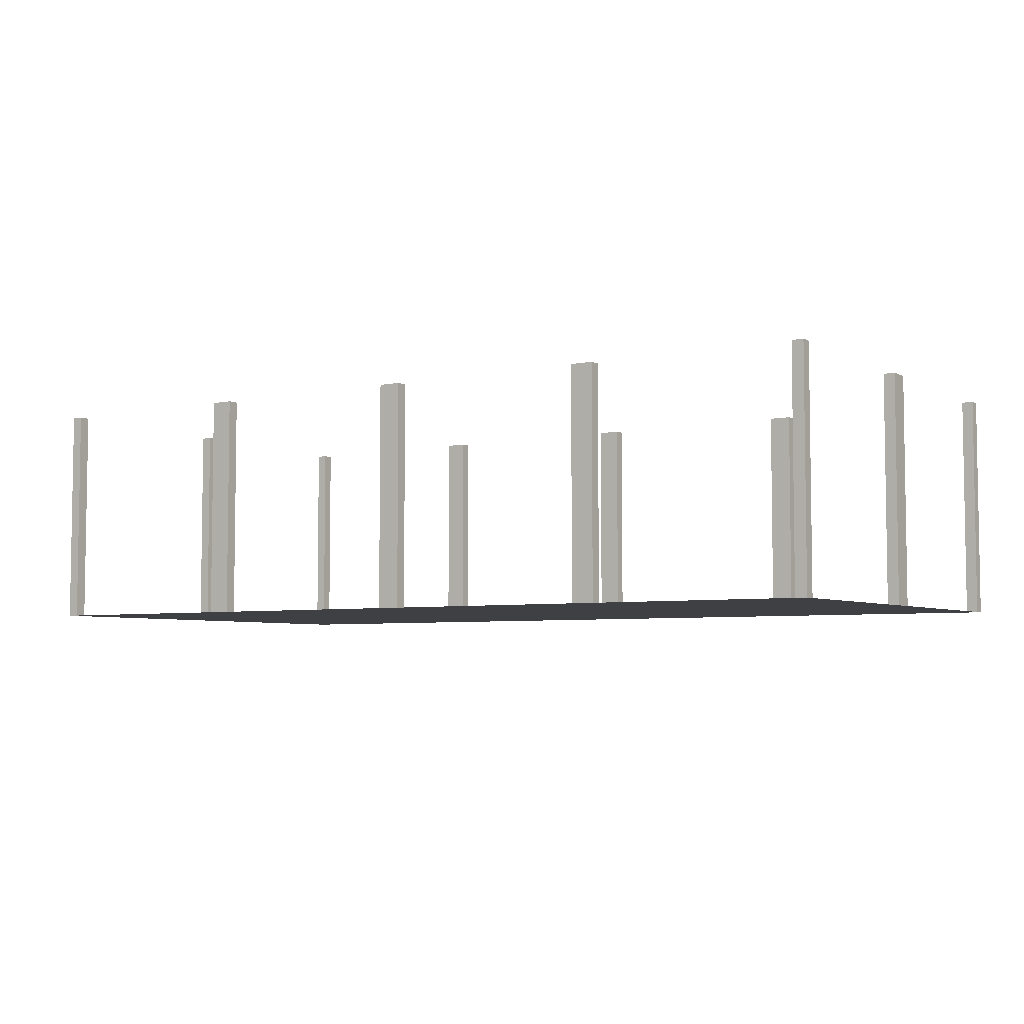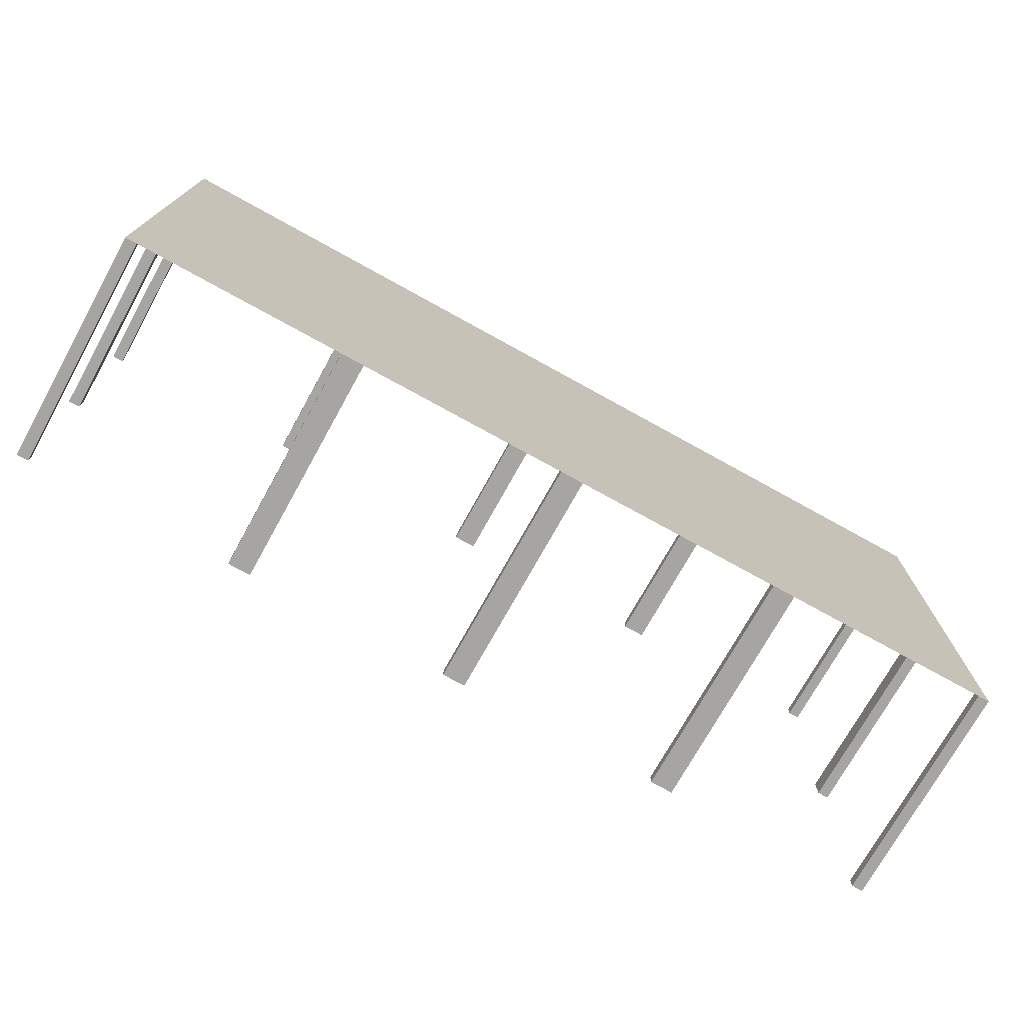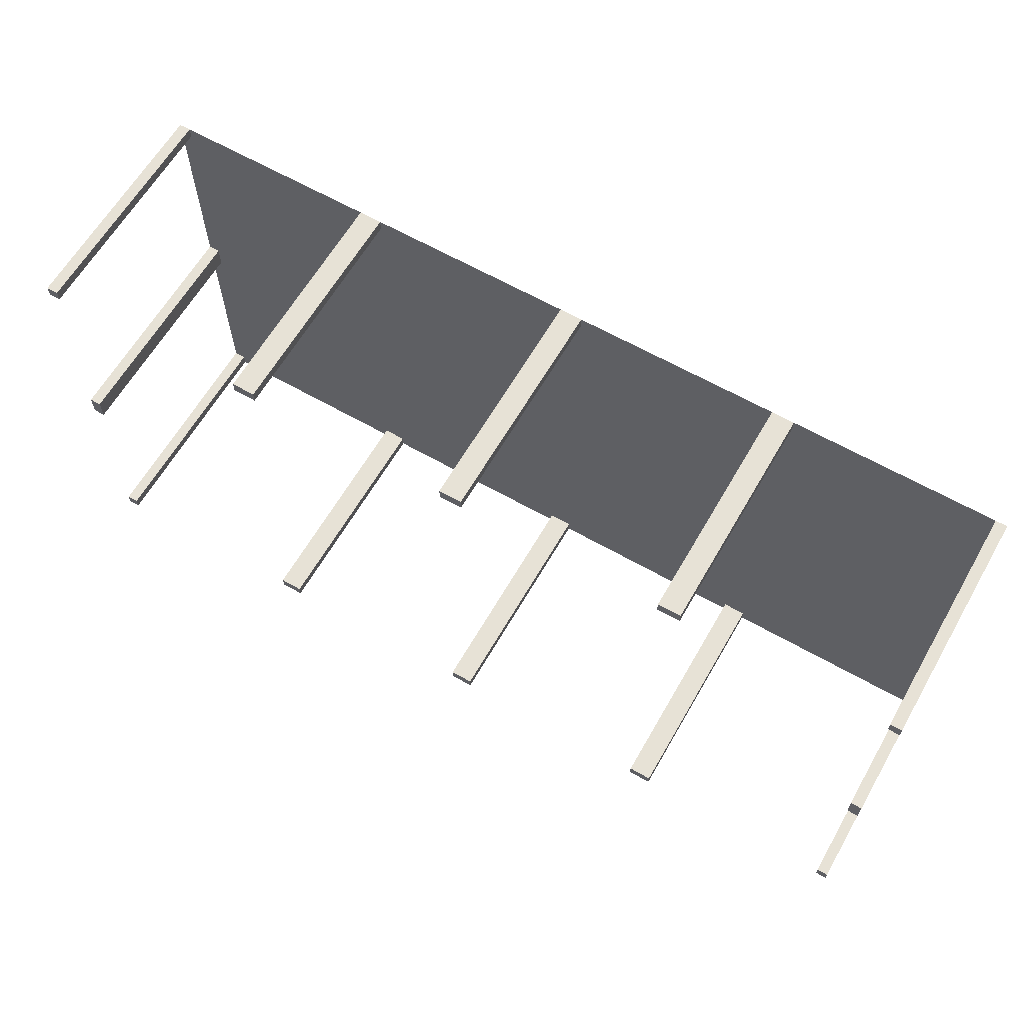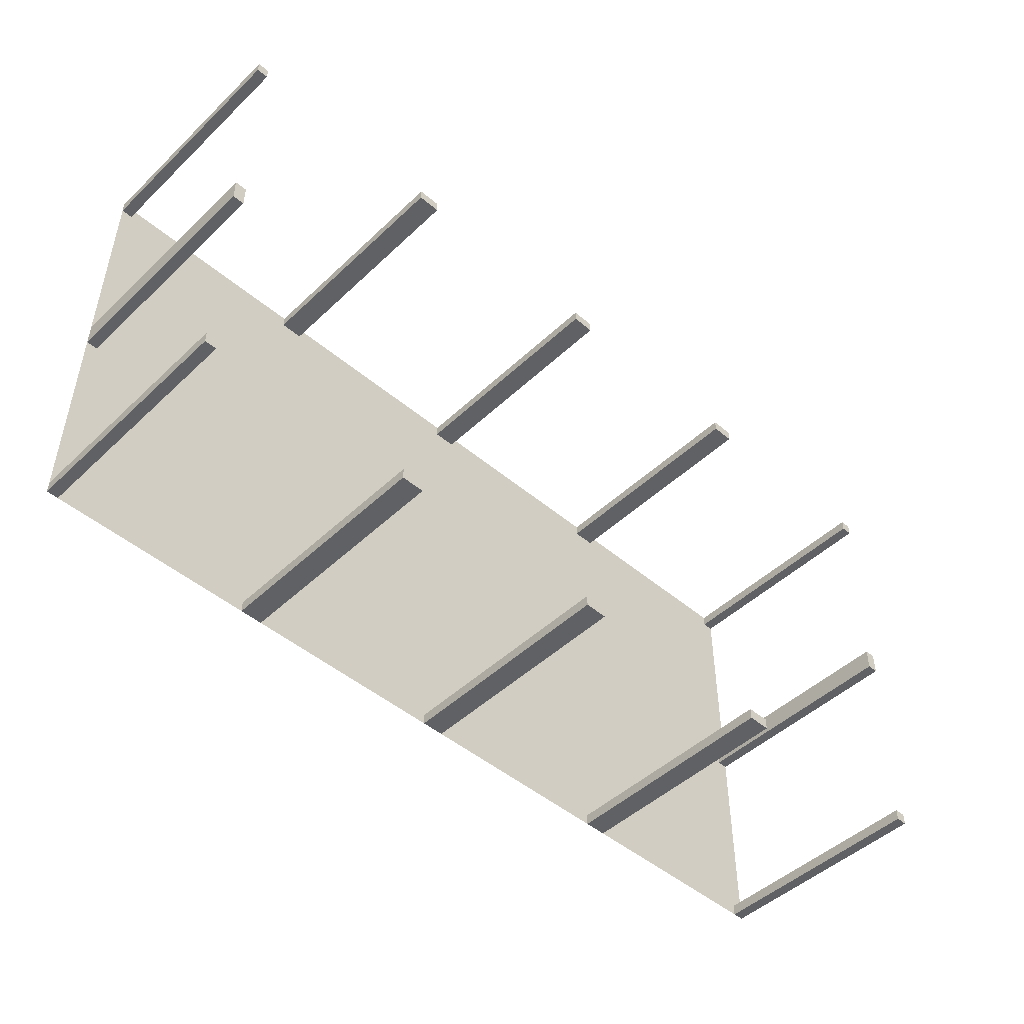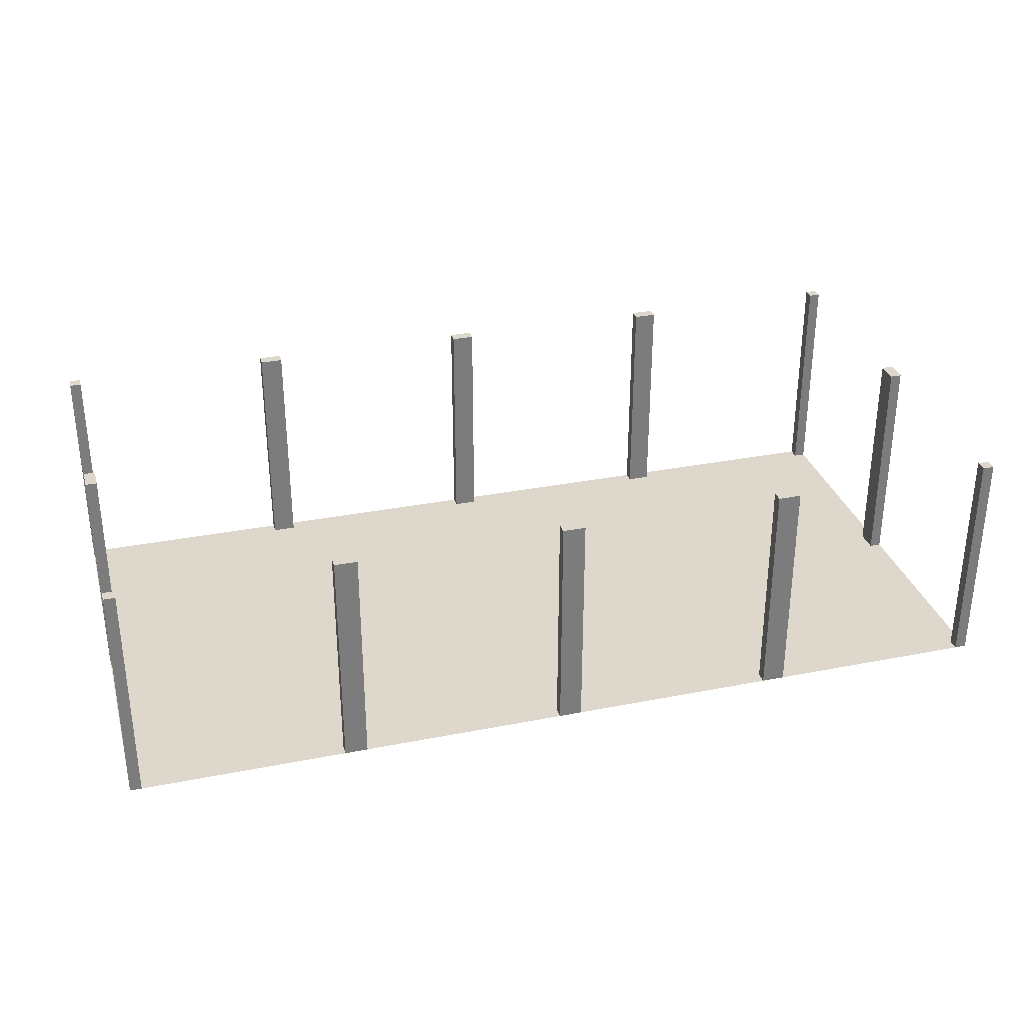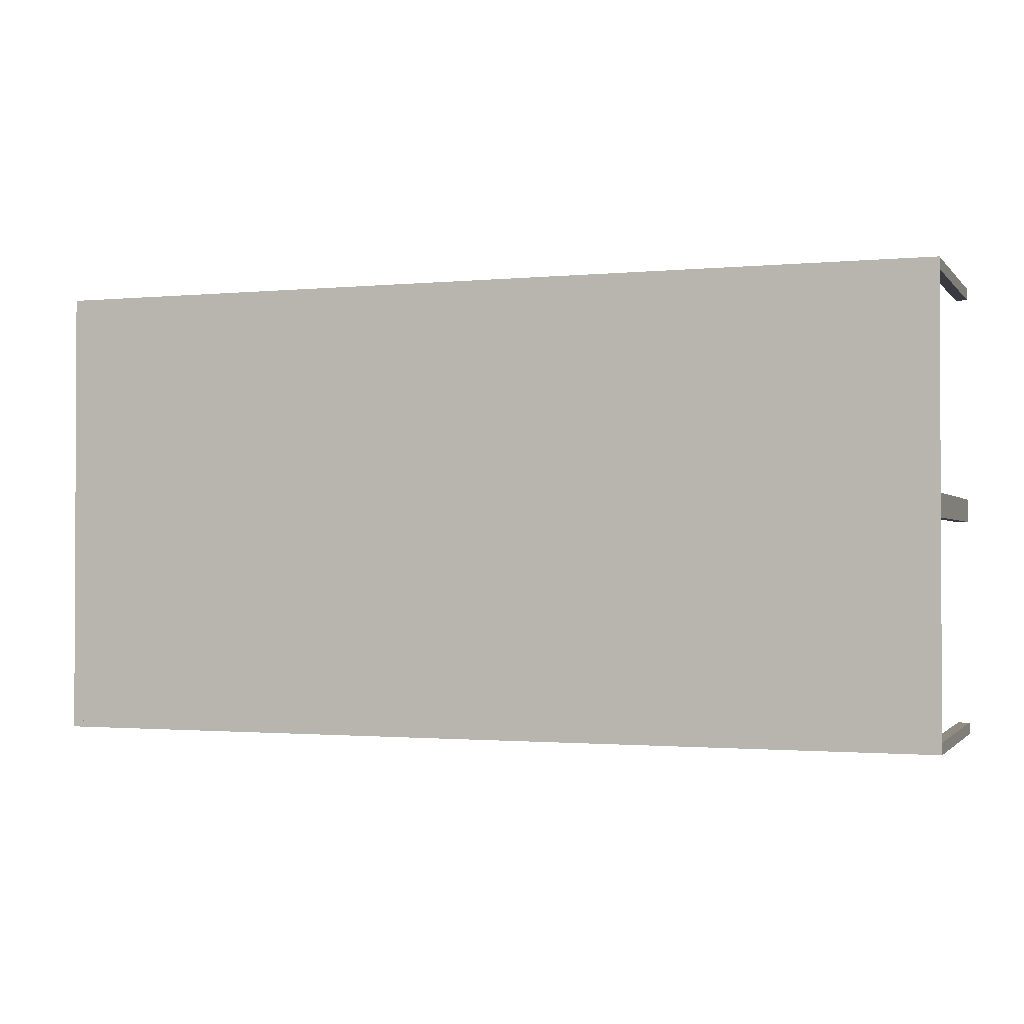
<metadata>
{"format":"obj","ext":"obj","renderer":"f3d","projection":"perspective","resolution":1024,"background":"white","views":[{"elev":-5.1,"azim":-146.8,"up":"+Y"},{"elev":-73.7,"azim":-29.0,"up":"+Z"},{"elev":63.3,"azim":-150.0,"up":"+Z"},{"elev":-47.8,"azim":136.5,"up":"+Z"},{"elev":31.4,"azim":-15.6,"up":"+Y"},{"elev":-1.4,"azim":19.5,"up":"+Z"}]}
</metadata>
<code>
g
v -7.8 0 0.2
v -7.8 4 0.2
v -7.8 4 -0.2
v -7.8 0 -0.2
v -8 4 0.2
v -8 0 0.2
v -8 0 -0.2
v -8 4 -0.2
v 0.2 0 3.8
v 0.2 4 3.8
v -0.2 4 3.8
v -0.2 0 3.8
v 0.2 4 4
v 0.2 0 4
v -0.2 0 4
v -0.2 4 4
v 4.2 0 3.8
v 4.2 4 3.8
v 3.8 4 3.8
v 3.8 0 3.8
v 4.2 4 4
v 4.2 0 4
v 3.8 0 4
v 3.8 4 4
v 3.8 4 -4
v 3.8 0 -4
v 4.2 0 -4
v 4.2 4 -4
v 0.2 4 -4
v -0.2 4 -4
v -0.2 0 -4
v 0.2 0 -4
v -4.2 4 -4
v -4.2 0 -4
v -3.8 0 -4
v -3.8 4 -4
v 8 0 -4
v 8 4 -4
v 7.8 4 -4
v 7.8 0 -4
v 8 4 -3.8
v 8 0 -3.8
v -7.8 4 -4
v -8 4 -4
v -8 0 -4
v -7.8 0 -4
v -8 0 -3.8
v -8 4 -3.8
v 8 4 3.8
v 8 0 3.8
v 8 0 4
v 8 4 4
v 7.8 0 4
v 7.8 4 4
v 8 4 -0.2
v 8 0 -0.2
v 8 0 0.2
v 8 4 0.2
v -3.8 0 4
v -4.2 0 4
v -4.2 4 4
v -3.8 4 4
v -7.8 0 4
v -8 0 4
v -8 4 4
v -7.8 4 4
v -8 0 3.8
v -8 4 3.8
v 7.8 4 3.8
v 7.8 0 3.8
v -7.8 0 3.8
v -4.2 0 3.8
v -3.8 0 3.8
v -7.8 0 -3.8
v 7.8 0 0.2
v 7.8 0 -0.2
v 7.8 0 -3.8
v 4.2 0 -3.8
v 3.8 0 -3.8
v 0.2 0 -3.8
v -0.2 0 -3.8
v -3.8 0 -3.8
v -4.2 0 -3.8
v 7.8 4 -0.2
v 7.8 4 0.2
v 7.8 4 -3.8
v 3.8 4 -3.8
v 4.2 4 -3.8
v -0.2 4 -3.8
v 0.2 4 -3.8
v -4.2 4 -3.8
v -3.8 4 -3.8
v -7.8 4 -3.8
v -7.8 4 3.8
v -3.8 4 3.8
v -4.2 4 3.8
v -8 0 -4
v -7 0 -4
v -6 0 -4
v -5 0 -4
v -4 0 -4
v -3 0 -4
v -2 0 -4
v -1 0 -4
v 0 0 -4
v 1 0 -4
v 2 0 -4
v 3 0 -4
v 4 0 -4
v 5 0 -4
v 6 0 -4
v 7 0 -4
v 8 0 -4
v -8 0 -3
v -7 0 -3
v -6 0 -3
v -5 0 -3
v -4 0 -3
v -3 0 -3
v -2 0 -3
v -1 0 -3
v 0 0 -3
v 1 0 -3
v 2 0 -3
v 3 0 -3
v 4 0 -3
v 5 0 -3
v 6 0 -3
v 7 0 -3
v 8 0 -3
v -8 0 -2
v -7 0 -2
v -6 0 -2
v -5 0 -2
v -4 0 -2
v -3 0 -2
v -2 0 -2
v -1 0 -2
v 0 0 -2
v 1 0 -2
v 2 0 -2
v 3 0 -2
v 4 0 -2
v 5 0 -2
v 6 0 -2
v 7 0 -2
v 8 0 -2
v -8 0 -1
v -7 0 -1
v -6 0 -1
v -5 0 -1
v -4 0 -1
v -3 0 -1
v -2 0 -1
v -1 0 -1
v 0 0 -1
v 1 0 -1
v 2 0 -1
v 3 0 -1
v 4 0 -1
v 5 0 -1
v 6 0 -1
v 7 0 -1
v 8 0 -1
v -8 0 0
v -7 0 0
v -6 0 0
v -5 0 0
v -4 0 0
v -3 0 0
v -2 0 0
v -1 0 0
v 0 0 0
v 1 0 0
v 2 0 0
v 3 0 0
v 4 0 0
v 5 0 0
v 6 0 0
v 7 0 0
v 8 0 0
v -8 0 1
v -7 0 1
v -6 0 1
v -5 0 1
v -4 0 1
v -3 0 1
v -2 0 1
v -1 0 1
v 0 0 1
v 1 0 1
v 2 0 1
v 3 0 1
v 4 0 1
v 5 0 1
v 6 0 1
v 7 0 1
v 8 0 1
v -8 0 2
v -7 0 2
v -6 0 2
v -5 0 2
v -4 0 2
v -3 0 2
v -2 0 2
v -1 0 2
v 0 0 2
v 1 0 2
v 2 0 2
v 3 0 2
v 4 0 2
v 5 0 2
v 6 0 2
v 7 0 2
v 8 0 2
v -8 0 3
v -7 0 3
v -6 0 3
v -5 0 3
v -4 0 3
v -3 0 3
v -2 0 3
v -1 0 3
v 0 0 3
v 1 0 3
v 2 0 3
v 3 0 3
v 4 0 3
v 5 0 3
v 6 0 3
v 7 0 3
v 8 0 3
v -8 0 4
v -7 0 4
v -6 0 4
v -5 0 4
v -4 0 4
v -3 0 4
v -2 0 4
v -1 0 4
v 0 0 4
v 1 0 4
v 2 0 4
v 3 0 4
v 4 0 4
v 5 0 4
v 6 0 4
v 7 0 4
v 8 0 4
g
f 1 4 3 2
f 5 6 1 2
f 7 8 3 4
f 3 8 5 2
f 9 12 11 10
f 13 14 9 10
f 15 16 11 12
f 16 13 10 11
f 17 20 19 18
f 21 22 17 18
f 23 24 19 20
f 24 21 18 19
f 25 28 27 26
f 29 32 31 30
f 33 36 35 34
f 37 40 39 38
f 41 42 37 38
f 43 46 45 44
f 47 48 44 45
f 49 52 51 50
f 51 52 54 53
f 55 58 57 56
f 59 62 61 60
f 24 23 22 21
f 13 16 15 14
f 63 66 65 64
f 67 64 65 68
f 8 7 6 5
f 69 70 53 54
f 49 50 70 69
f 52 49 69 54
f 4 1 6 7
f 71 63 64 67
f 72 73 59 60
f 12 9 14 15
f 20 17 22 23
f 51 53 70 50
f 47 45 46 74
f 75 76 56 57
f 77 40 37 42
f 78 79 26 27
f 80 81 31 32
f 82 83 34 35
f 76 75 85 84
f 55 56 76 84
f 57 58 85 75
f 85 58 55 84
f 42 41 86 77
f 39 40 77 86
f 41 38 39 86
f 79 78 88 87
f 25 26 79 87
f 27 28 88 78
f 88 28 25 87
f 81 80 90 89
f 30 31 81 89
f 32 29 90 80
f 90 29 30 89
f 83 82 92 91
f 33 34 83 91
f 35 36 92 82
f 92 36 33 91
f 46 43 93 74
f 93 48 47 74
f 44 48 93 43
f 67 68 94 71
f 66 63 71 94
f 94 68 65 66
f 73 72 96 95
f 62 59 73 95
f 96 72 60 61
f 61 62 95 96
f 97 114 115 98
f 98 115 116 99
f 99 116 117 100
f 100 117 118 101
f 101 118 119 102
f 102 119 120 103
f 103 120 121 104
f 104 121 122 105
f 105 122 123 106
f 106 123 124 107
f 107 124 125 108
f 108 125 126 109
f 109 126 127 110
f 110 127 128 111
f 111 128 129 112
f 112 129 130 113
f 114 131 132 115
f 115 132 133 116
f 116 133 134 117
f 117 134 135 118
f 118 135 136 119
f 119 136 137 120
f 120 137 138 121
f 121 138 139 122
f 122 139 140 123
f 123 140 141 124
f 124 141 142 125
f 125 142 143 126
f 126 143 144 127
f 127 144 145 128
f 128 145 146 129
f 129 146 147 130
f 131 148 149 132
f 132 149 150 133
f 133 150 151 134
f 134 151 152 135
f 135 152 153 136
f 136 153 154 137
f 137 154 155 138
f 138 155 156 139
f 139 156 157 140
f 140 157 158 141
f 141 158 159 142
f 142 159 160 143
f 143 160 161 144
f 144 161 162 145
f 145 162 163 146
f 146 163 164 147
f 148 165 166 149
f 149 166 167 150
f 150 167 168 151
f 151 168 169 152
f 152 169 170 153
f 153 170 171 154
f 154 171 172 155
f 155 172 173 156
f 156 173 174 157
f 157 174 175 158
f 158 175 176 159
f 159 176 177 160
f 160 177 178 161
f 161 178 179 162
f 162 179 180 163
f 163 180 181 164
f 165 182 183 166
f 166 183 184 167
f 167 184 185 168
f 168 185 186 169
f 169 186 187 170
f 170 187 188 171
f 171 188 189 172
f 172 189 190 173
f 173 190 191 174
f 174 191 192 175
f 175 192 193 176
f 176 193 194 177
f 177 194 195 178
f 178 195 196 179
f 179 196 197 180
f 180 197 198 181
f 182 199 200 183
f 183 200 201 184
f 184 201 202 185
f 185 202 203 186
f 186 203 204 187
f 187 204 205 188
f 188 205 206 189
f 189 206 207 190
f 190 207 208 191
f 191 208 209 192
f 192 209 210 193
f 193 210 211 194
f 194 211 212 195
f 195 212 213 196
f 196 213 214 197
f 197 214 215 198
f 199 216 217 200
f 200 217 218 201
f 201 218 219 202
f 202 219 220 203
f 203 220 221 204
f 204 221 222 205
f 205 222 223 206
f 206 223 224 207
f 207 224 225 208
f 208 225 226 209
f 209 226 227 210
f 210 227 228 211
f 211 228 229 212
f 212 229 230 213
f 213 230 231 214
f 214 231 232 215
f 216 233 234 217
f 217 234 235 218
f 218 235 236 219
f 219 236 237 220
f 220 237 238 221
f 221 238 239 222
f 222 239 240 223
f 223 240 241 224
f 224 241 242 225
f 225 242 243 226
f 226 243 244 227
f 227 244 245 228
f 228 245 246 229
f 229 246 247 230
f 230 247 248 231
f 231 248 249 232

</code>
